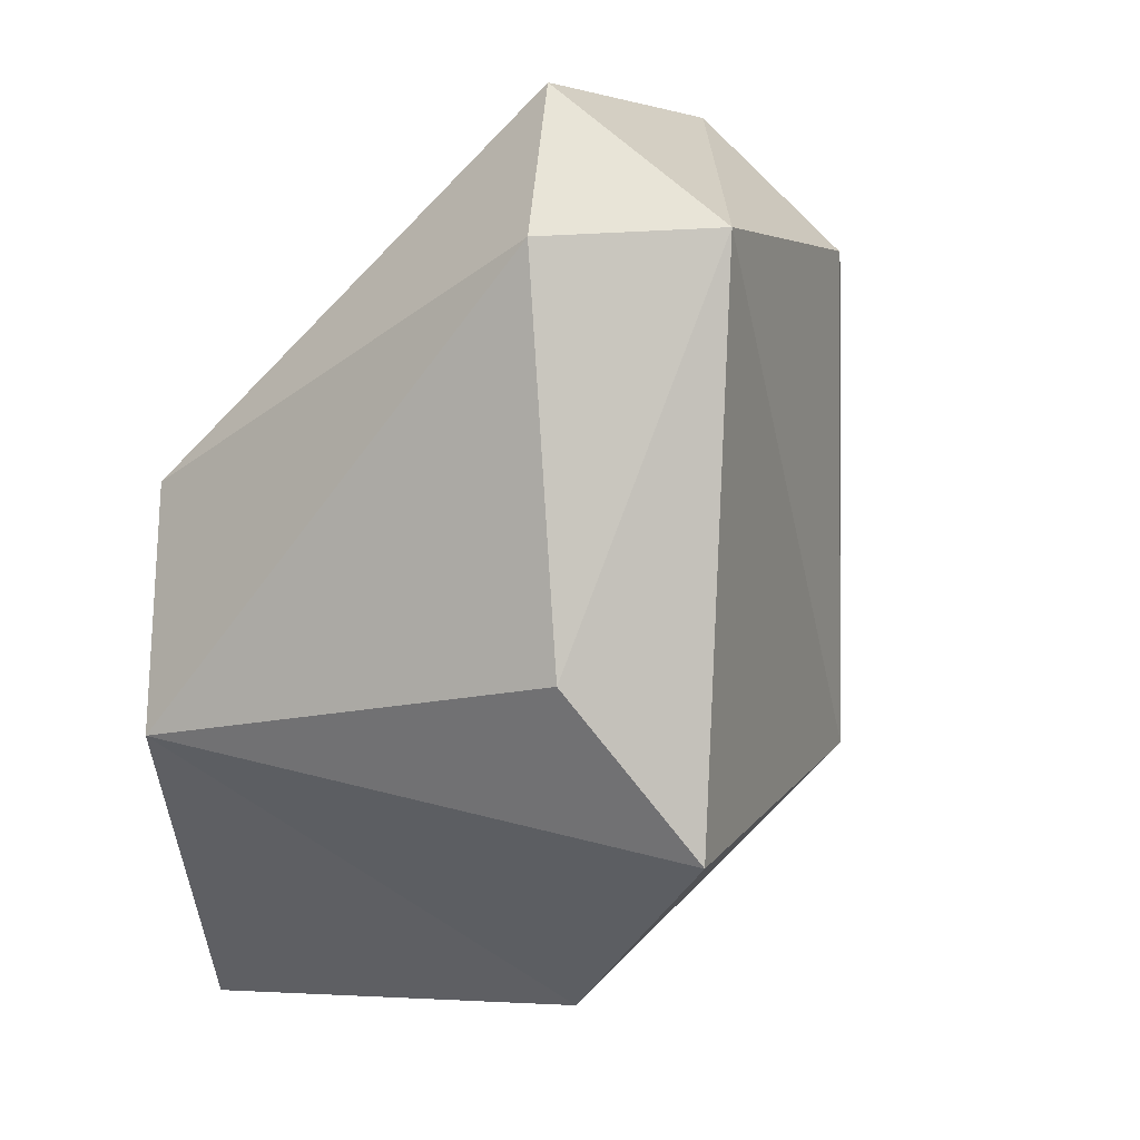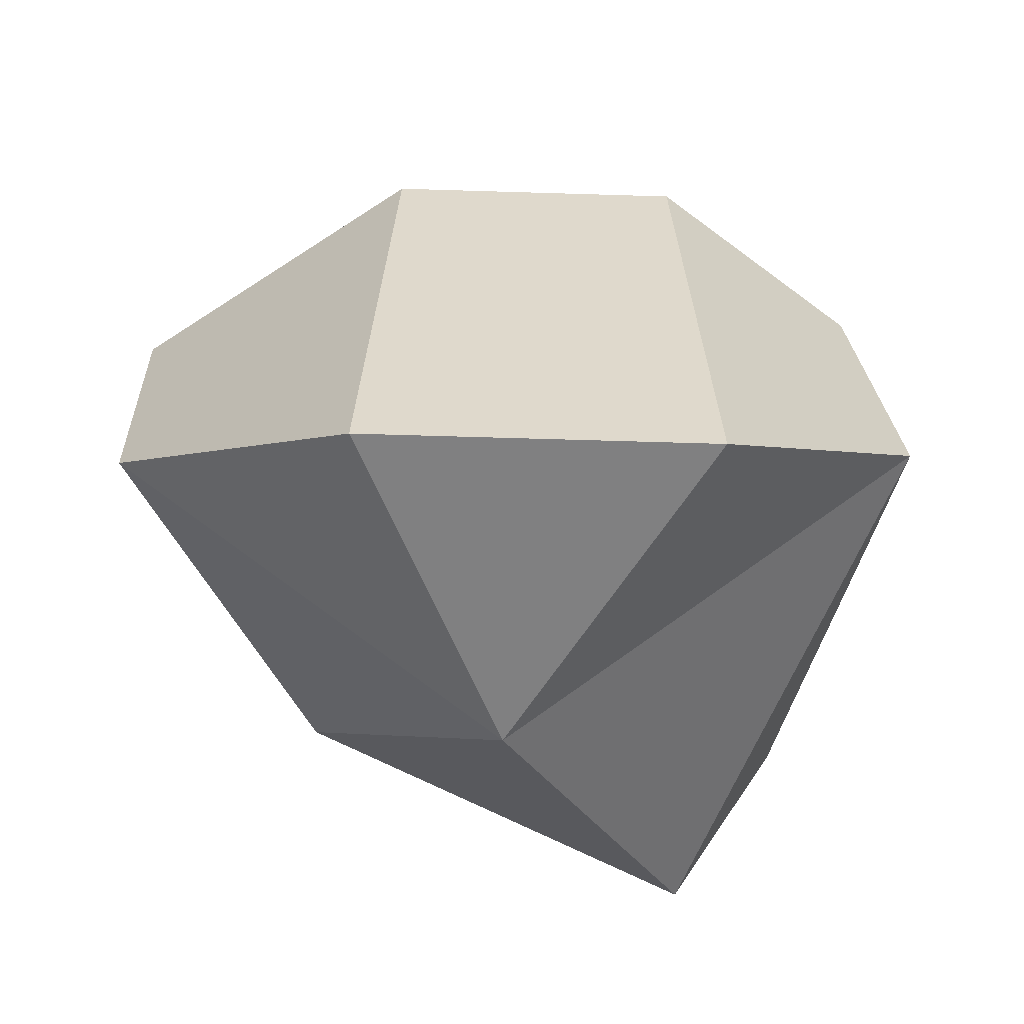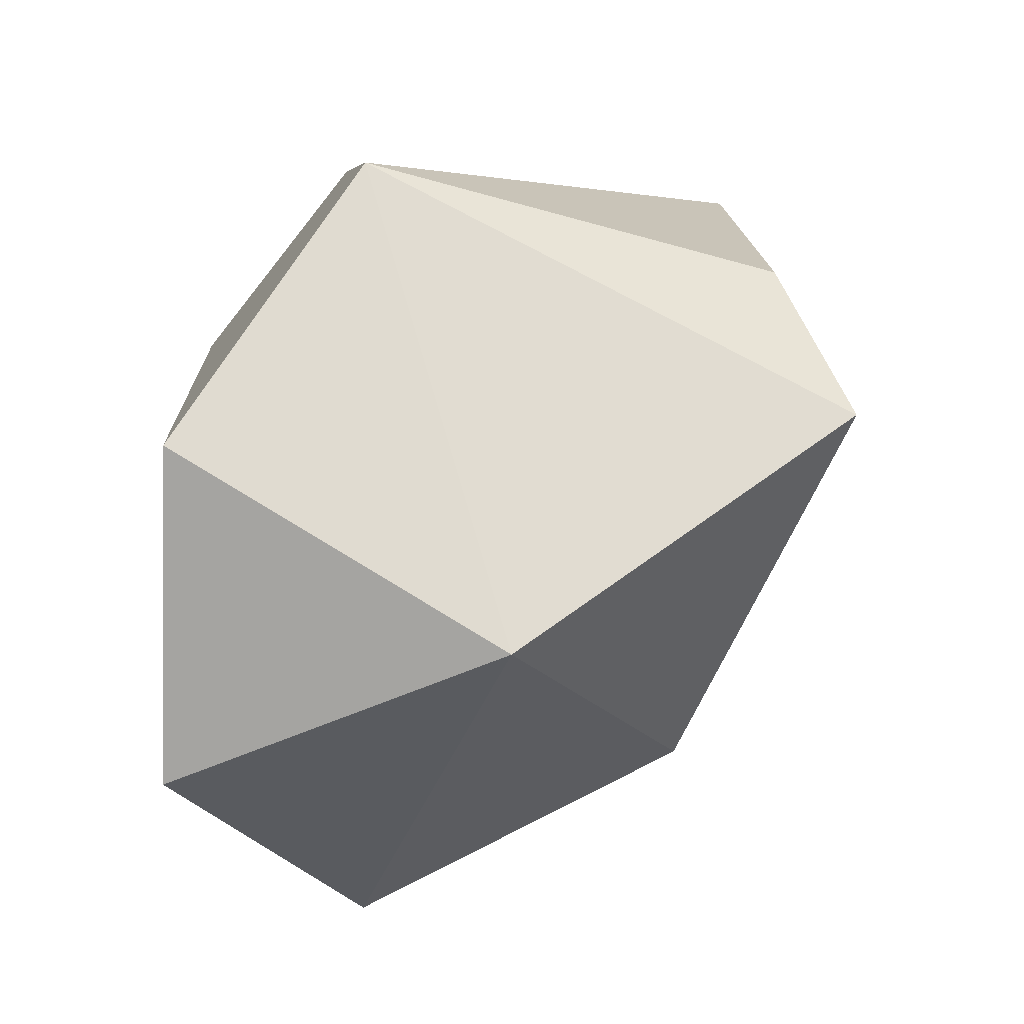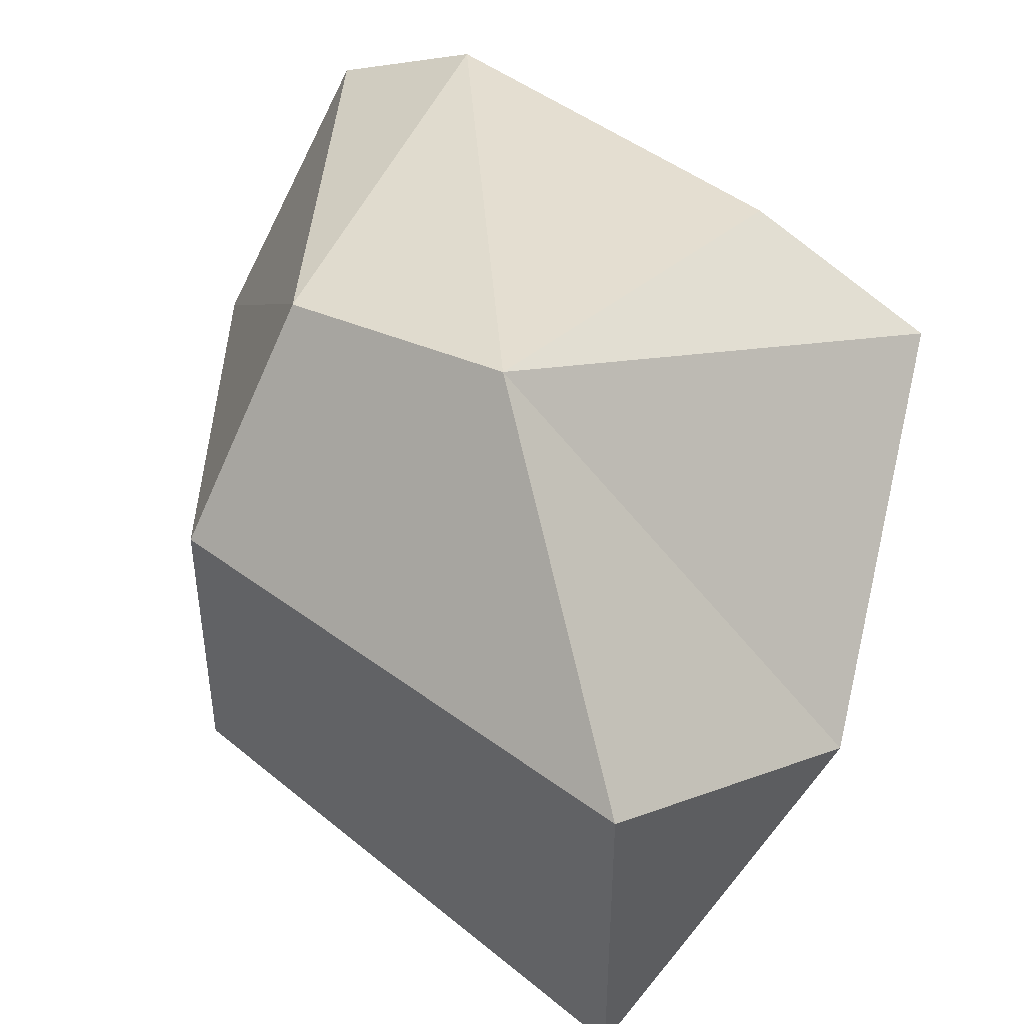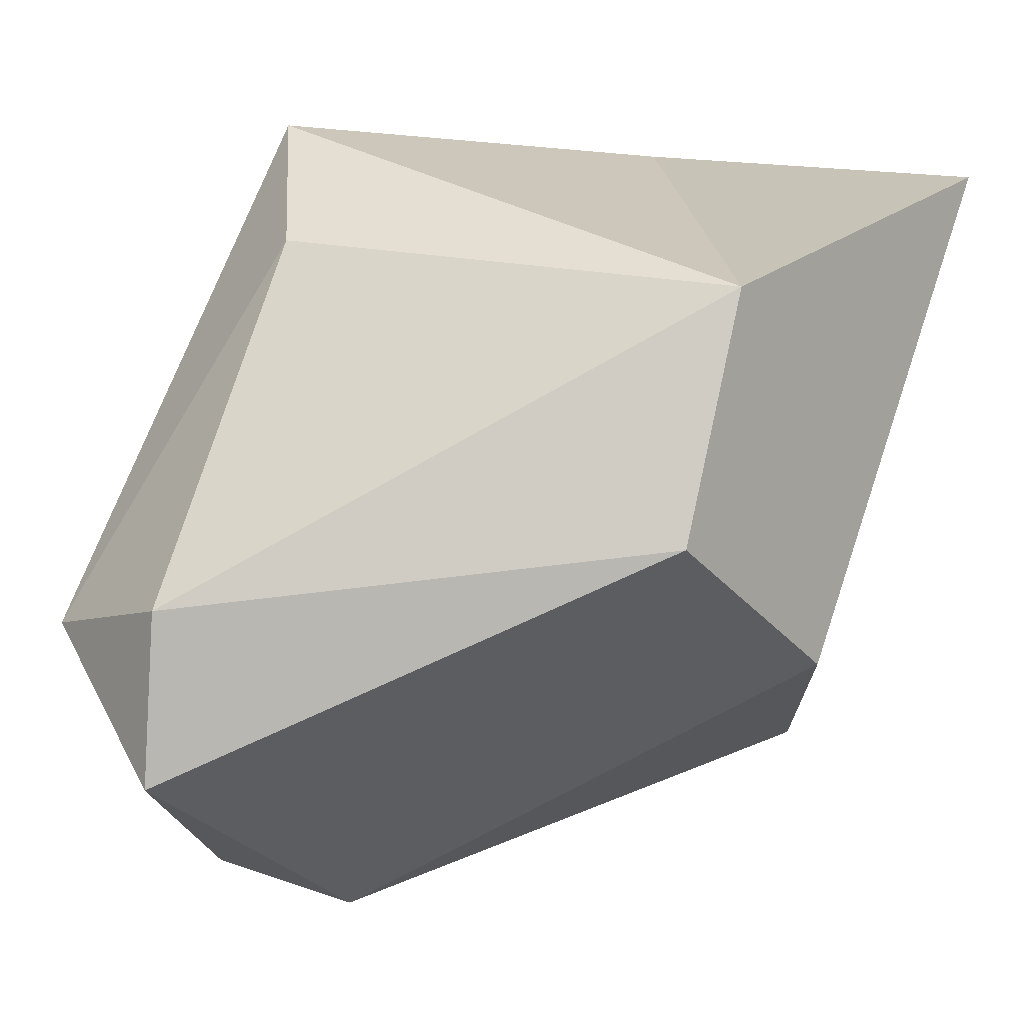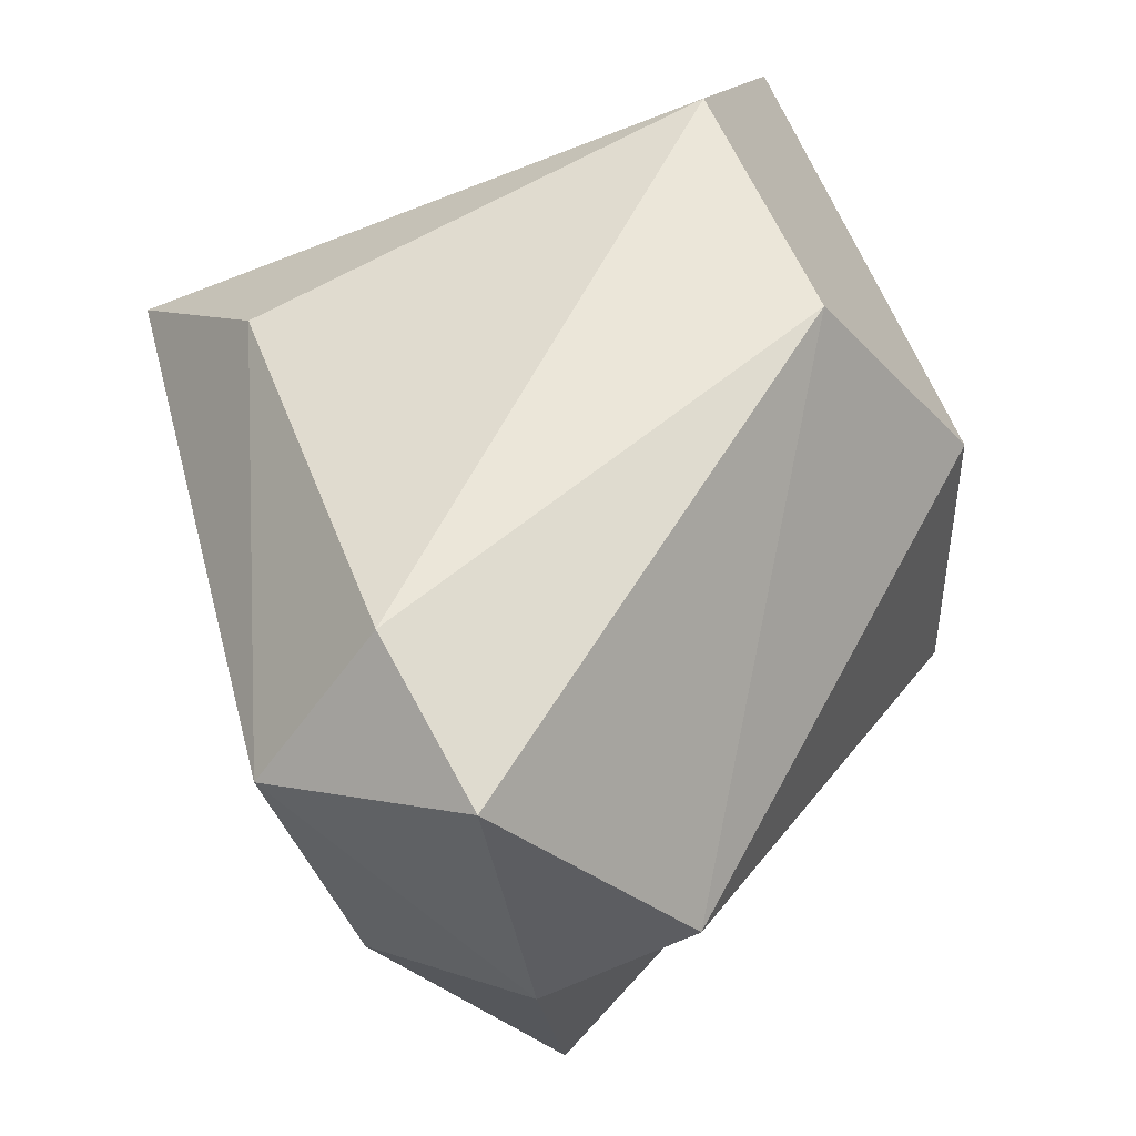
<metadata>
{"format":"obj","ext":"obj","renderer":"f3d","projection":"perspective","resolution":1024,"background":"white","views":[{"elev":1.7,"azim":42.9,"up":"+Y"},{"elev":-60.2,"azim":-91.8,"up":"+Y"},{"elev":-73.4,"azim":-2.4,"up":"+Y"},{"elev":46.0,"azim":-45.8,"up":"+Z"},{"elev":72.0,"azim":-159.4,"up":"+Z"},{"elev":47.3,"azim":164.6,"up":"+Z"}]}
</metadata>
<code>
v  -7.649 2 3.236
v  -7.224 -10 -3.821
v  -7.224 -10 3.821
v  -7.649 2 -3.236
v  2.237 7.091 -7.78
v  -3.09 2 -9.511
v  3.591 10 -0.9672
v  0.3511 10 -4.47e-07
v  -3.09 -4 -9.511
v  4.355 -4 -5.018
v  0.2204 -10 -0.5019
v  -3.527 -3.397 8.909
v  7.846 -5.647 4
v  6.327 7 -2.305
v  8.09 6.982 3.487
v  4.601 10 5.065
v  -4.296 2 7.85
v  5.594 6.736 6.689
v  6.188 -2 6.496
g <STL_BINARY>
f 1 2 3
f 1 4 2
f 5 6 4
f 7 4 8
f 7 5 4
f 8 4 1
f 9 4 6
f 9 2 4
f 10 9 6
f 5 10 6
f 11 9 10
f 11 2 9
f 3 2 11
f 12 3 11
f 13 12 11
f 10 13 11
f 5 14 10
f 7 14 5
f 10 14 15
f 13 10 15
f 7 15 14
f 16 15 7
f 7 8 16
f 17 8 1
f 17 16 8
f 18 17 12
f 18 16 17
f 19 18 12
f 12 17 1
f 12 1 3
f 16 18 15
f 19 13 15
f 18 19 15
f 19 12 13

</code>
